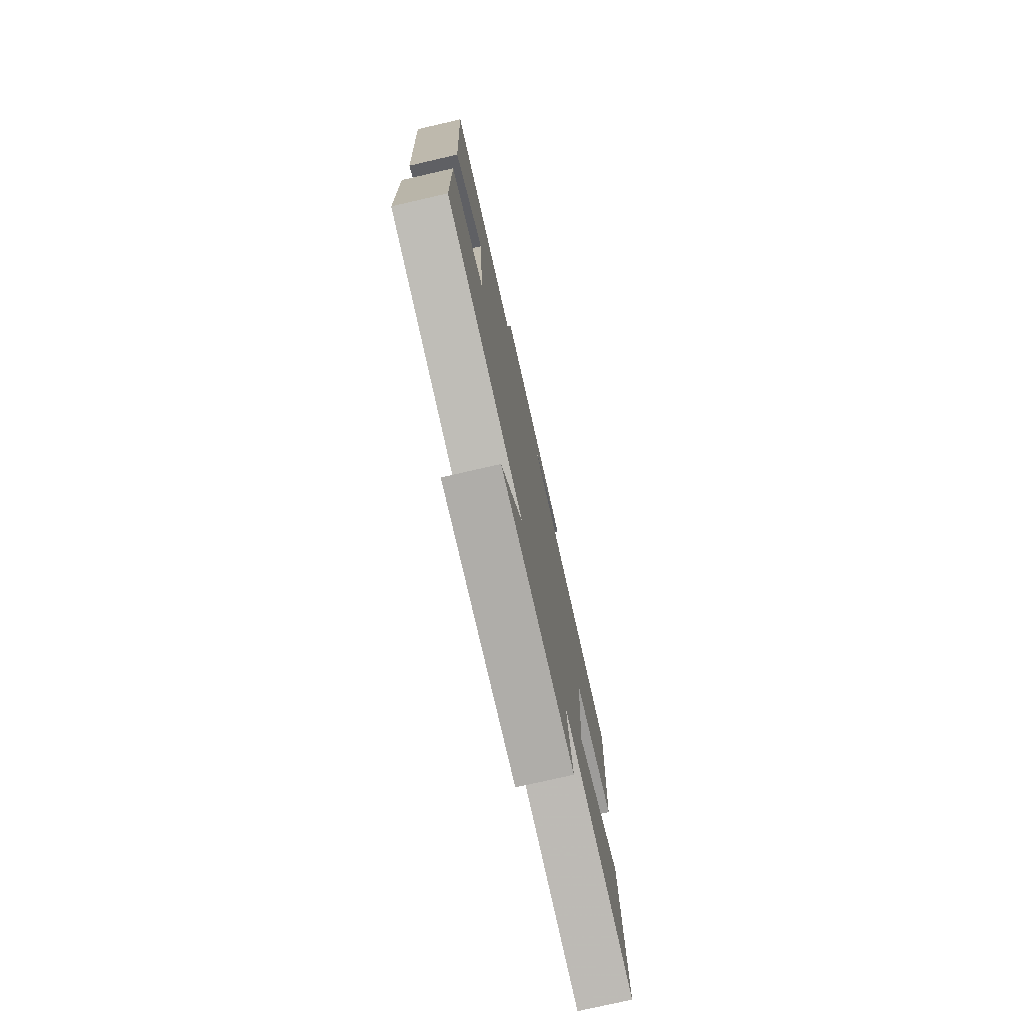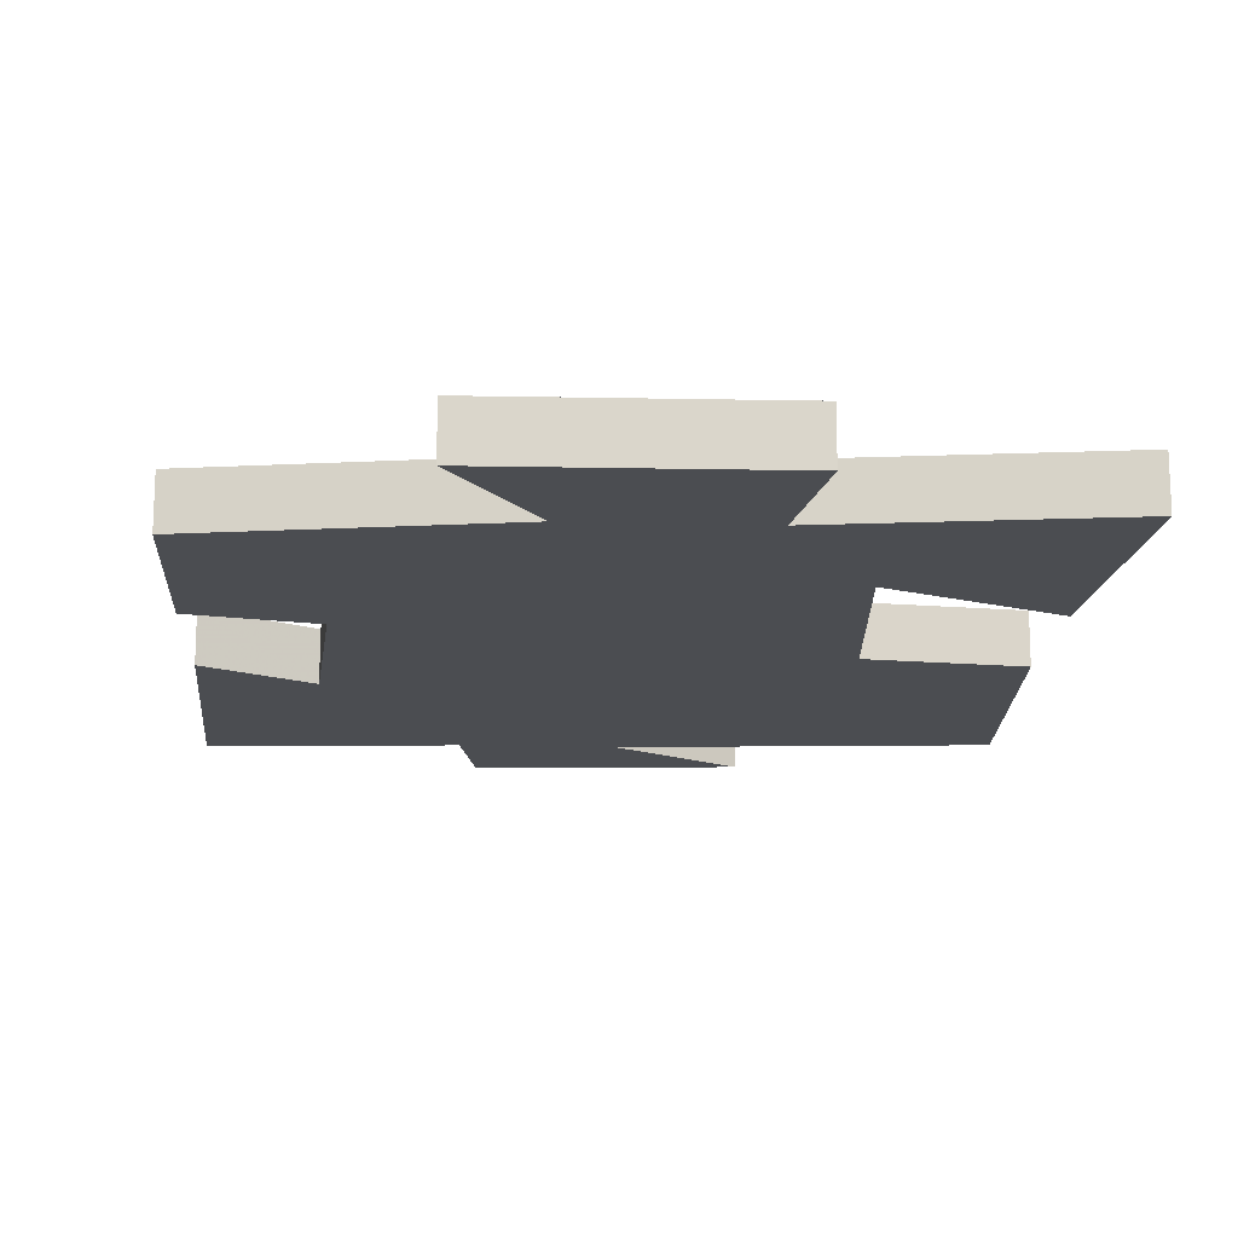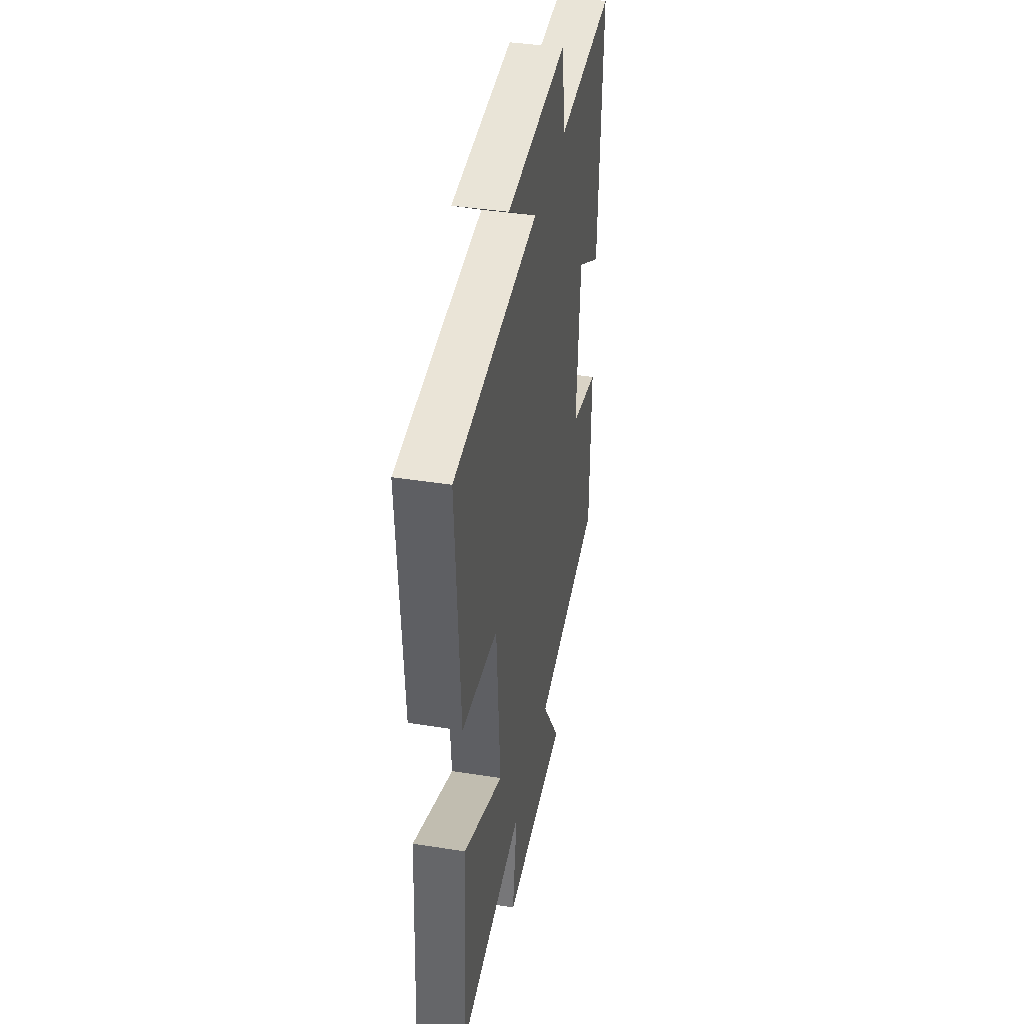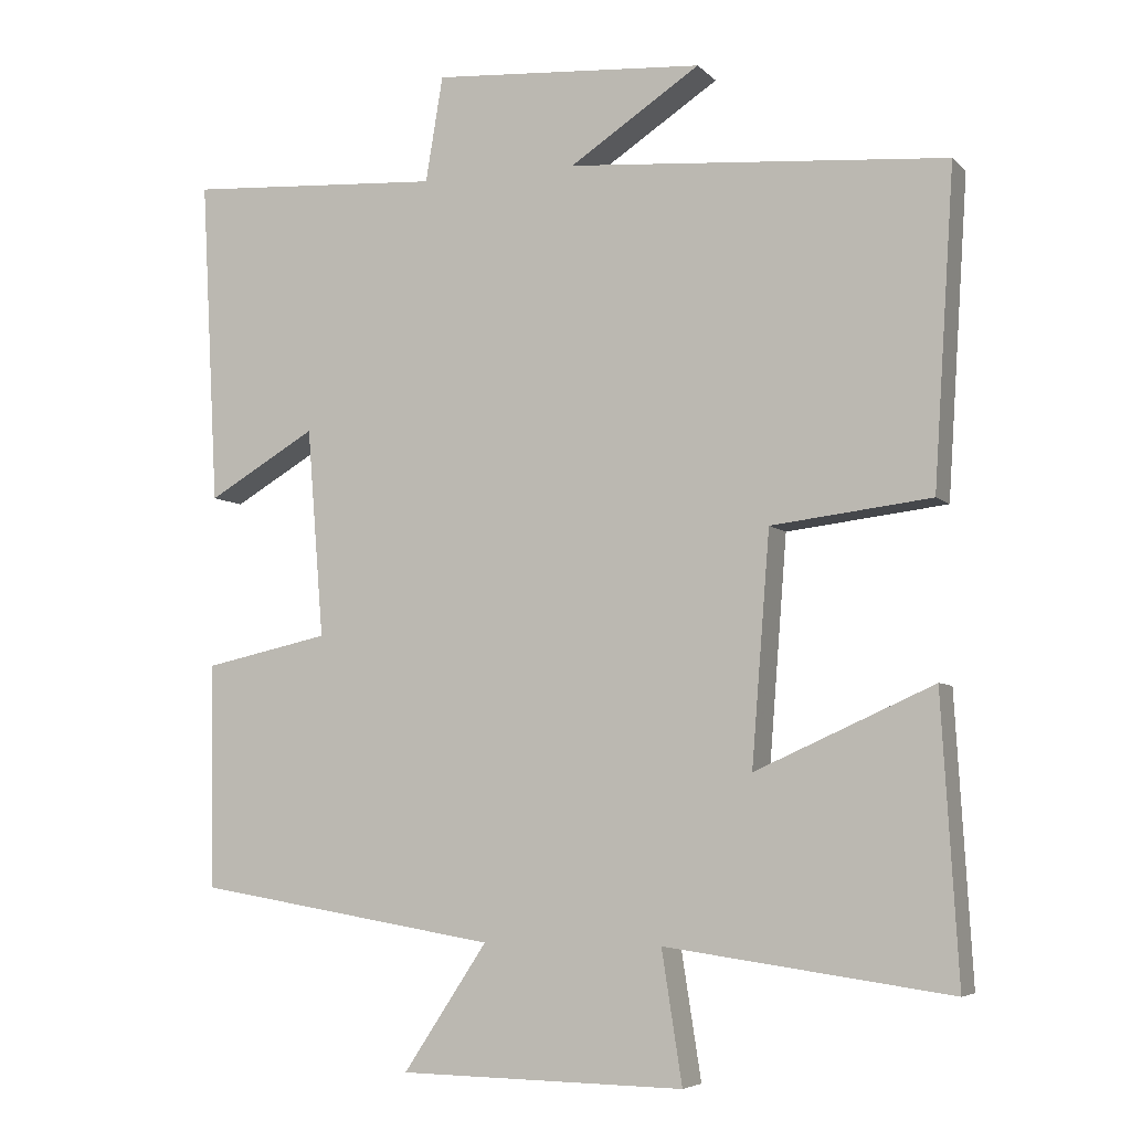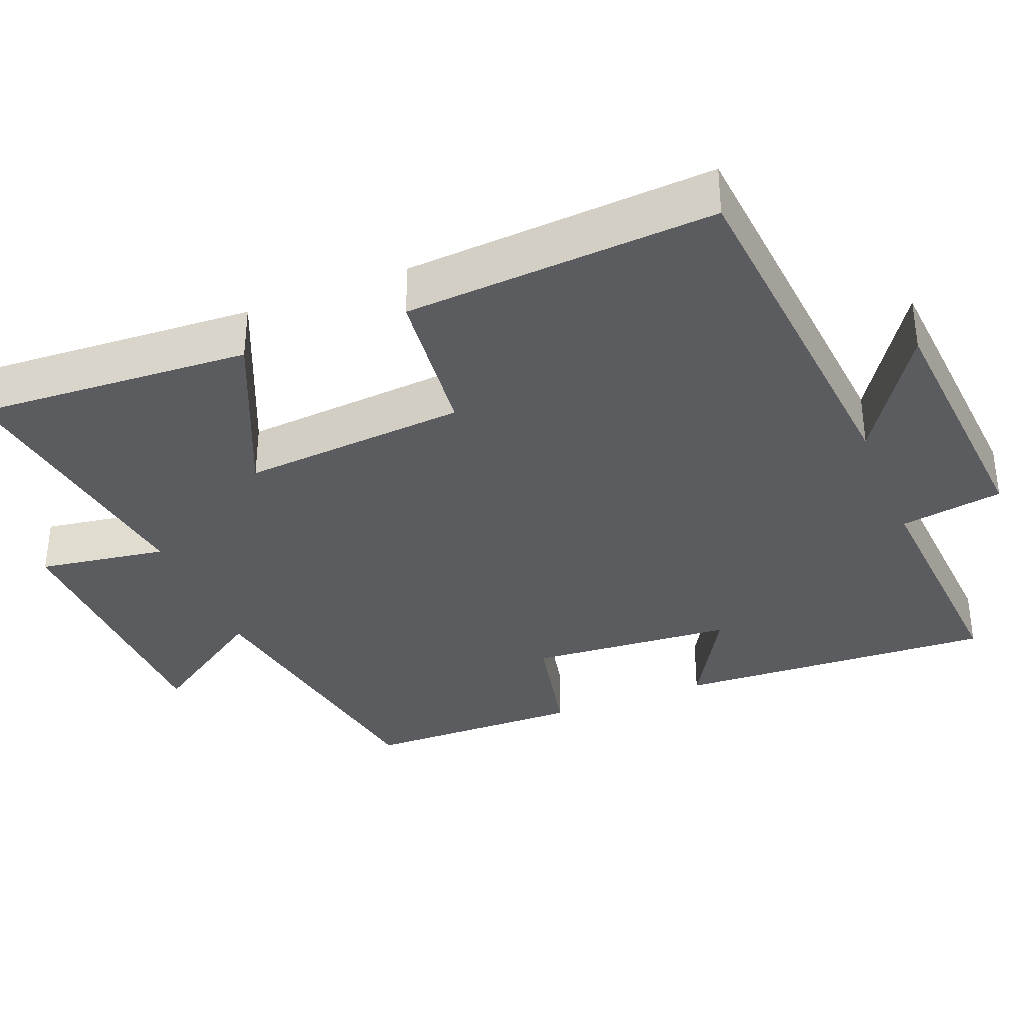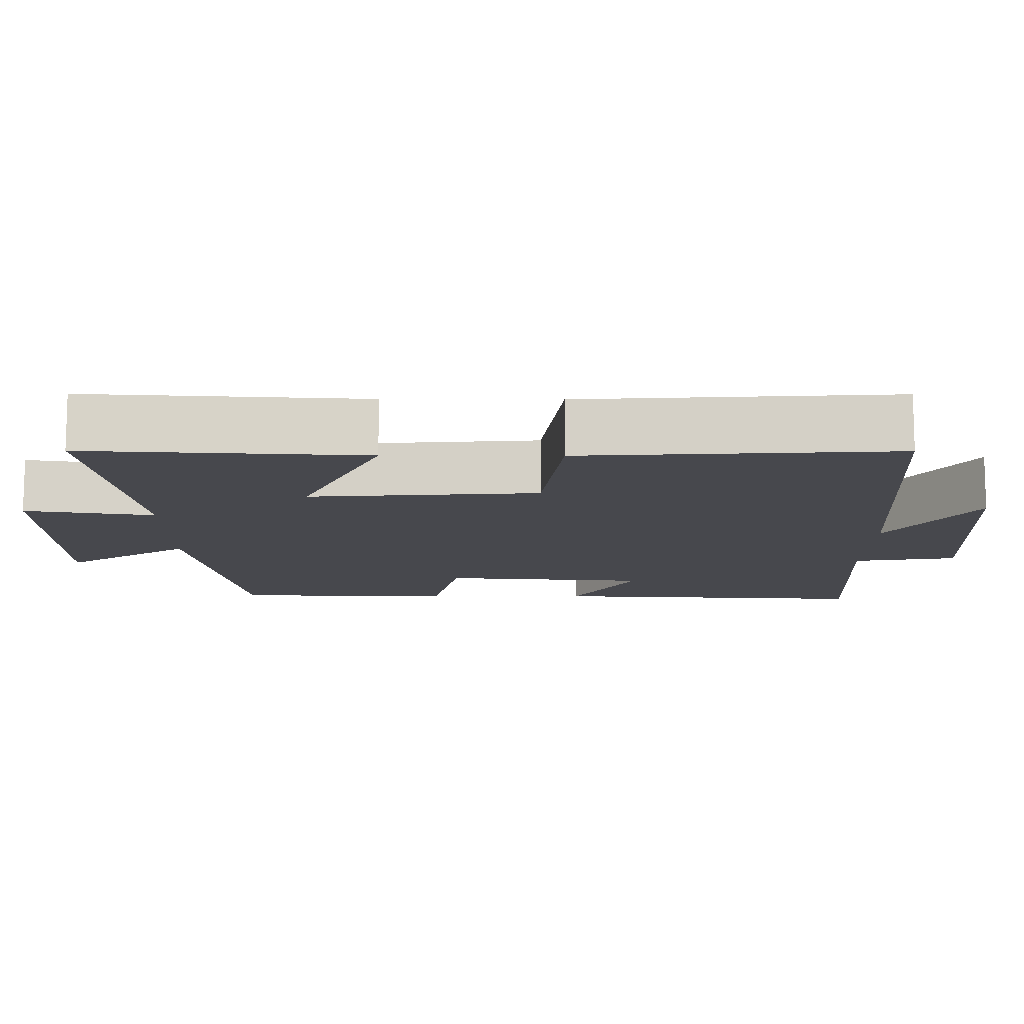
<metadata>
{"format":"obj","ext":"obj","renderer":"f3d","projection":"perspective","resolution":1024,"background":"white","views":[{"elev":-76.6,"azim":102.9,"up":"+Z"},{"elev":-15.6,"azim":176.8,"up":"+Y"},{"elev":39.9,"azim":-78.9,"up":"+Z"},{"elev":-5.8,"azim":-157.5,"up":"+Z"},{"elev":-34.7,"azim":-68.0,"up":"+Y"},{"elev":-11.8,"azim":-90.4,"up":"+Y"}]}
</metadata>
<code>
v 0.495 0.07 -0.434
v 0.095 0.07 -0.5
v 0.206 0.07 -0.667
v -0.172 0.07 -0.673
v -0.145 0.07 -0.5
v -0.522 0.07 -0.552
v -0.5 0.07 -0.181
v -0.265 0.07 -0.286
v -0.289 0.07 0.018
v -0.5 0.07 0.043
v -0.527 0.07 0.459
v -0.026 0.07 0.5
v -0.199 0.07 0.613
v 0.161 0.07 0.639
v 0.184 0.07 0.5
v 0.523 0.07 0.522
v 0.5 0.07 0.091
v 0.356 0.07 0.175
v 0.334 0.07 -0.101
v 0.5 0.07 -0.137
v 0.495 0 -0.434
v 0.095 0 -0.5
v 0.206 0 -0.667
v -0.172 0 -0.673
v -0.145 0 -0.5
v -0.522 0 -0.552
v -0.5 0 -0.181
v -0.265 0 -0.286
v -0.289 0 0.018
v -0.5 0 0.043
v -0.527 0 0.459
v -0.026 0 0.5
v -0.199 0 0.613
v 0.161 0 0.639
v 0.184 0 0.5
v 0.523 0 0.522
v 0.5 0 0.091
v 0.356 0 0.175
v 0.334 0 -0.101
v 0.5 0 -0.137
f 19 20 1 2
f 18 19 2
f 15 16 17 18
f 15 18 2
f 12 13 14 15
f 11 12 15
f 10 11 15
f 9 10 15
f 8 9 15 2
f 5 6 7 8
f 5 8 2 3
f 3 4 5
f 22 21 40 39
f 22 39 38
f 38 37 36 35
f 22 38 35
f 35 34 33 32
f 35 32 31
f 35 31 30
f 35 30 29
f 22 35 29 28
f 28 27 26 25
f 23 22 28 25
f 25 24 23
f 1 21 22 2
f 2 22 23 3
f 3 23 24 4
f 4 24 25 5
f 5 25 26 6
f 6 26 27 7
f 7 27 28 8
f 8 28 29 9
f 9 29 30 10
f 10 30 31 11
f 11 31 32 12
f 12 32 33 13
f 13 33 34 14
f 14 34 35 15
f 15 35 36 16
f 16 36 37 17
f 17 37 38 18
f 18 38 39 19
f 19 39 40 20
f 20 40 21 1

</code>
